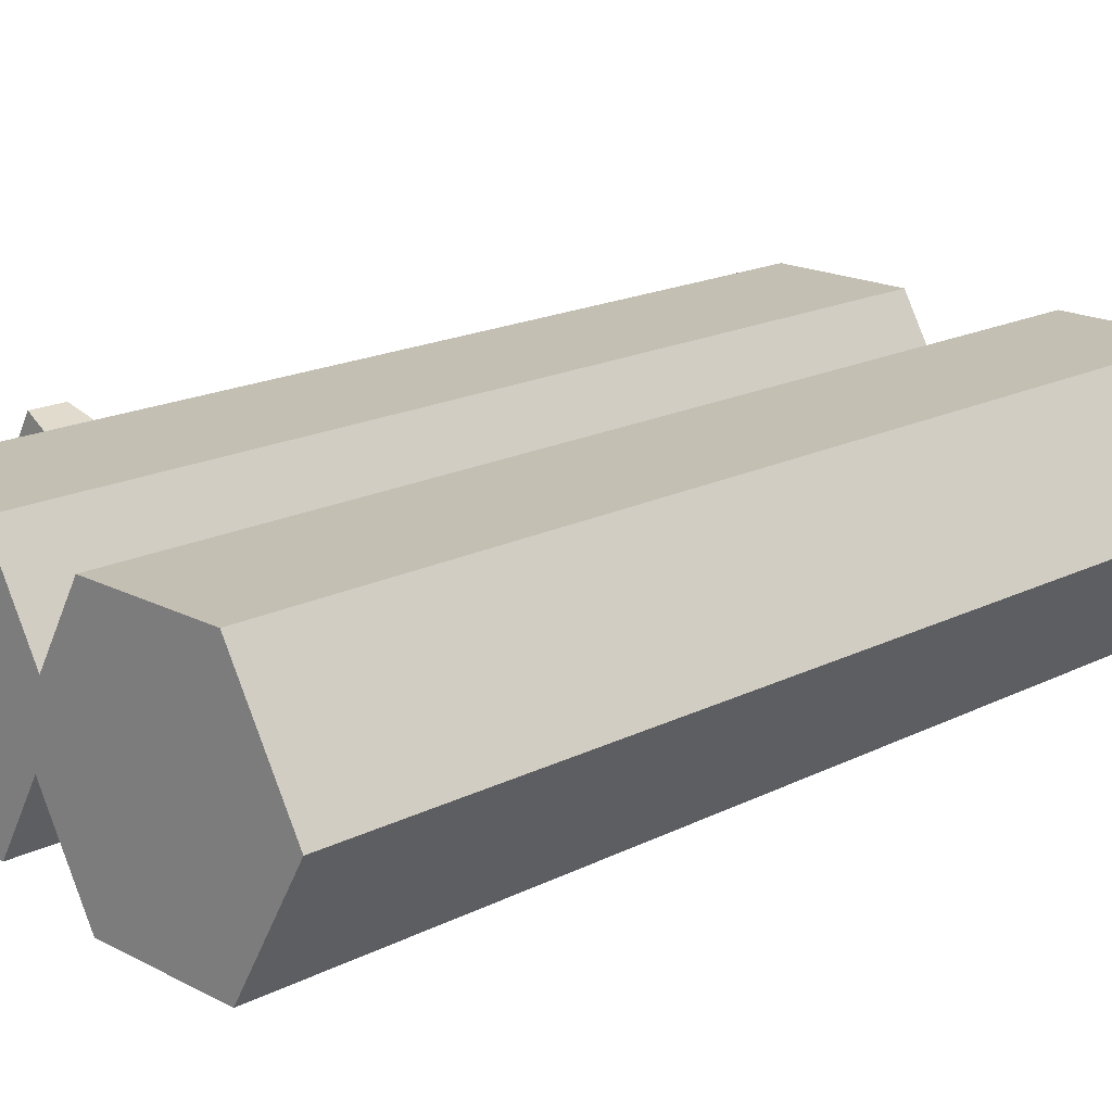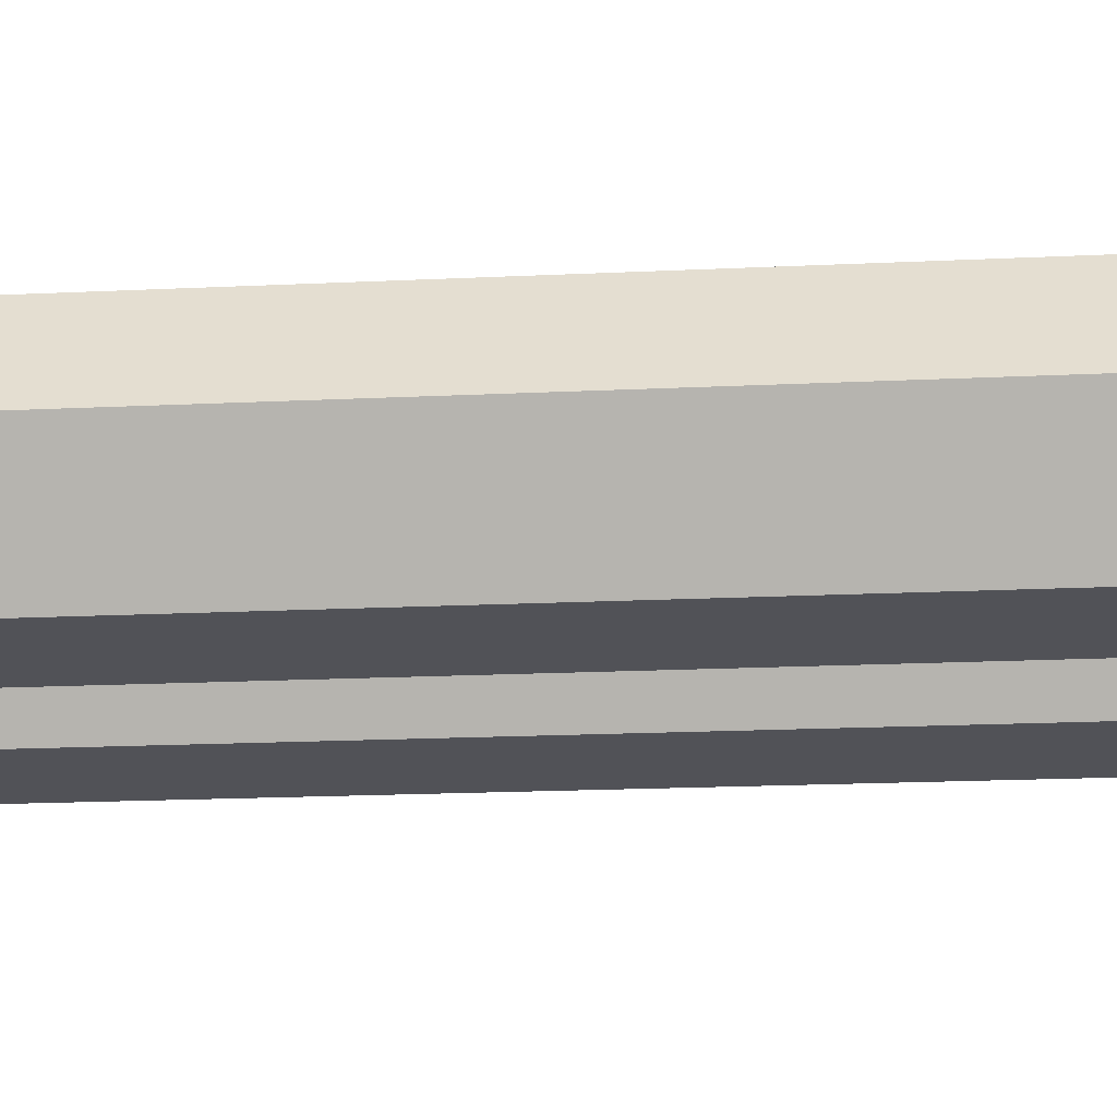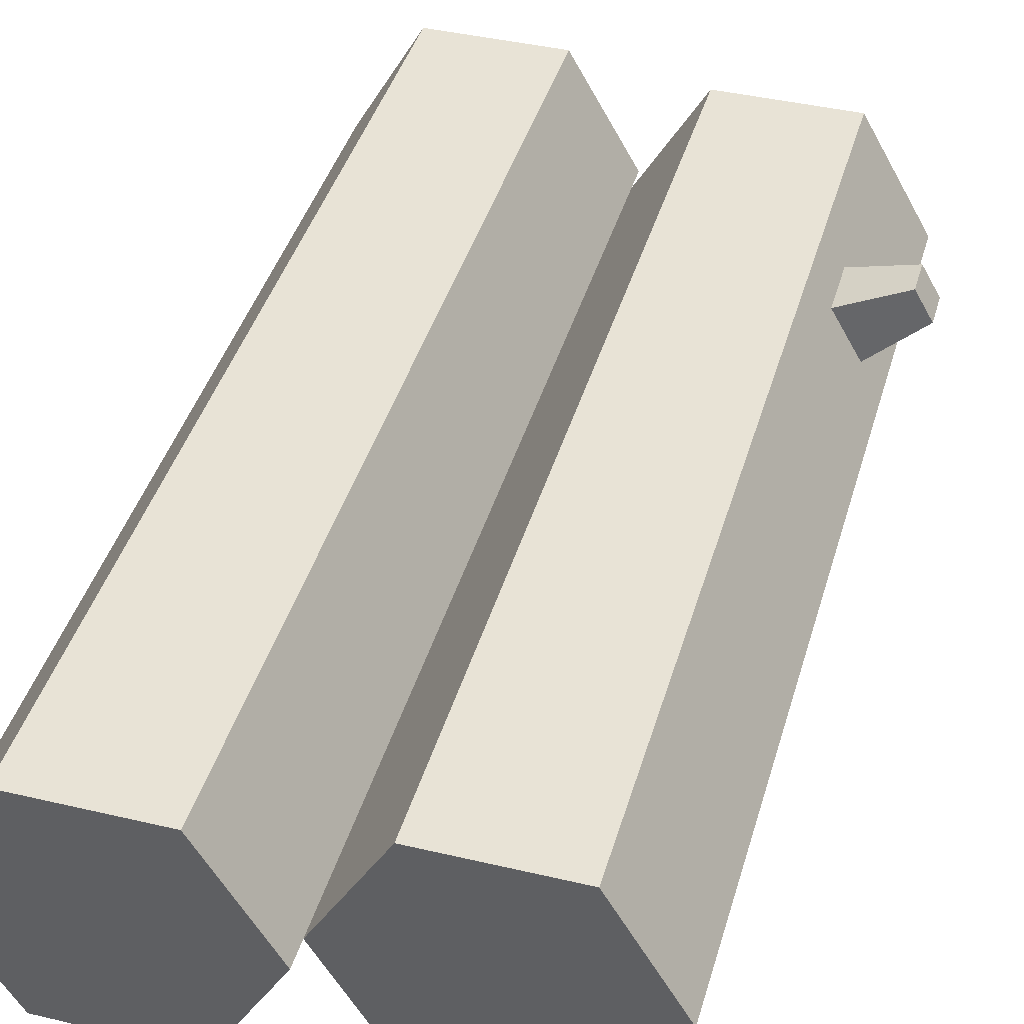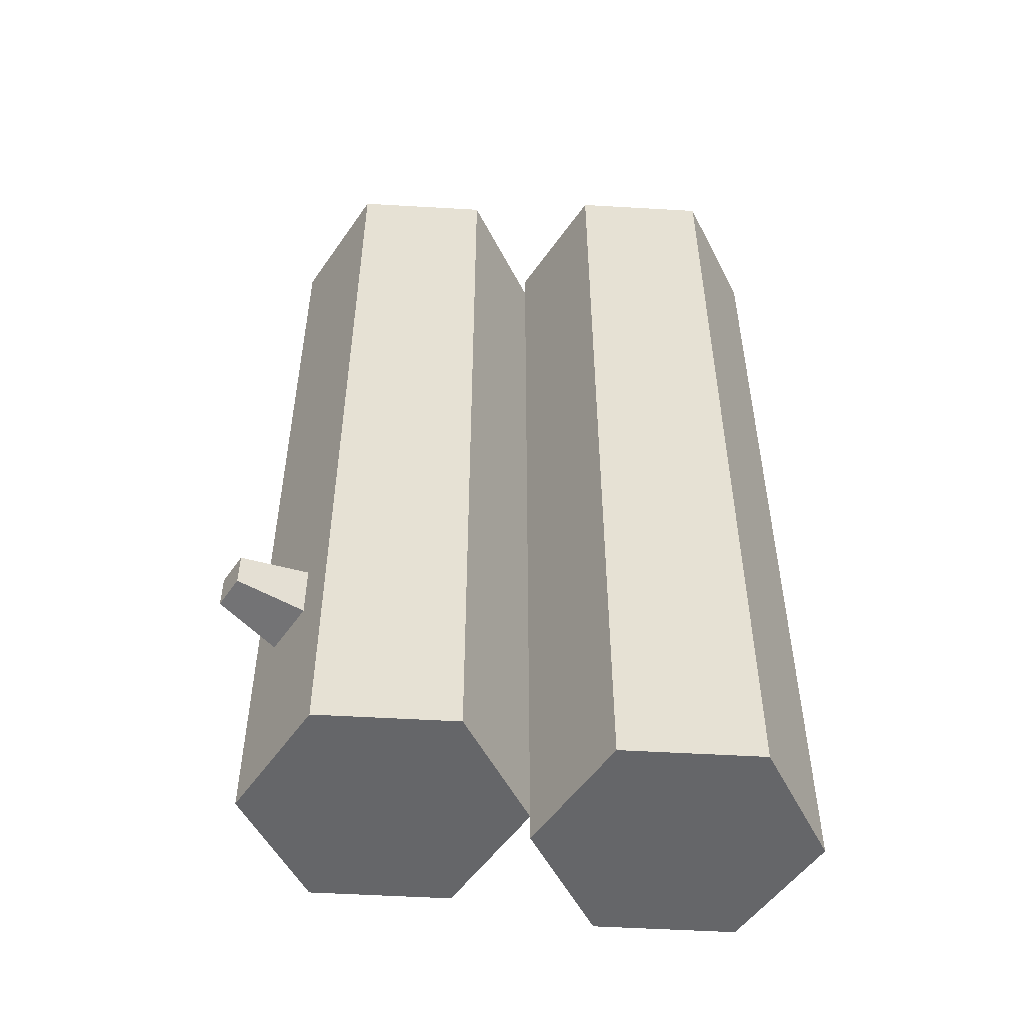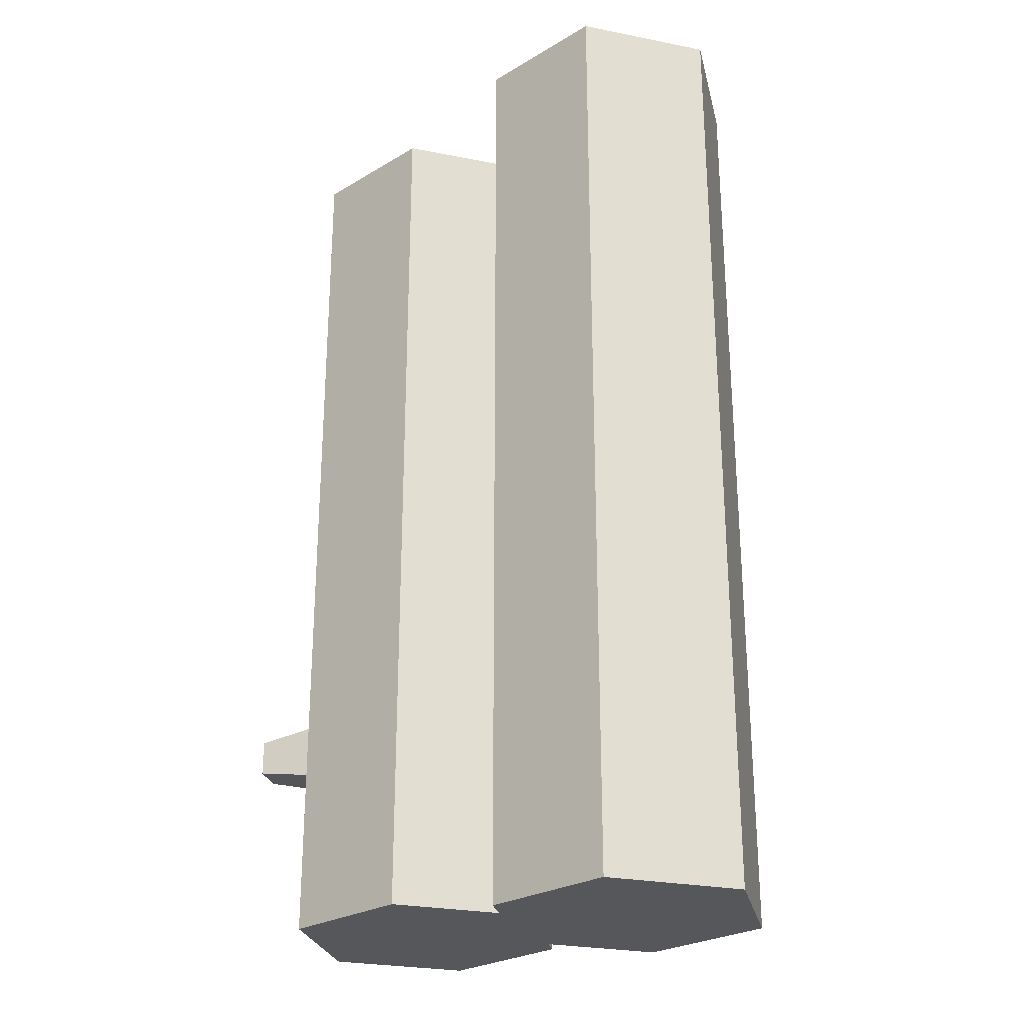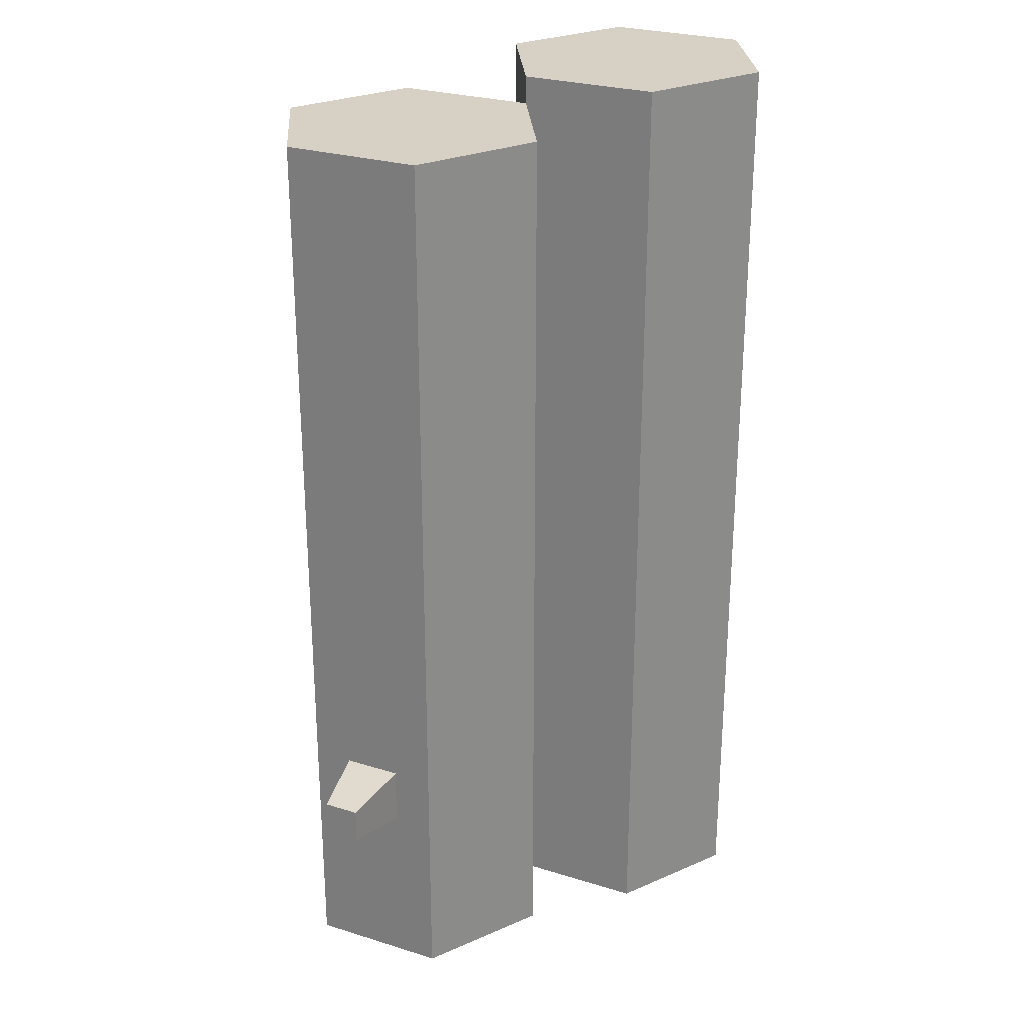
<metadata>
{"format":"obj","ext":"obj","renderer":"f3d","projection":"perspective","resolution":1024,"background":"white","views":[{"elev":17.9,"azim":-134.6,"up":"+Y"},{"elev":-21.5,"azim":-85.4,"up":"+Y"},{"elev":41.7,"azim":15.9,"up":"+Y"},{"elev":-51.9,"azim":176.4,"up":"+Z"},{"elev":-26.7,"azim":-137.1,"up":"+Z"},{"elev":26.7,"azim":145.9,"up":"+Z"}]}
</metadata>
<code>
o log_stack
v 0.2 0.0866 0.335
v 0.15 -0 -0.335
v 0.2 0.0866 -0.335
v 0.15 -0 0.335
v 0.05 -0 0.335
v 0.05 -0 -0.335
v 0.1645 0.1481 -0.2039
v 0.2247 0.1438 -0.1957
v 0.1855 0.1117 -0.2039
v 0.2119 0.166 -0.1957
v 0.1855 0.1117 -0.1619
v 0.2247 0.1438 -0.1701
v 0.1328 0.02986 0.335
v 0.1655 0.0866 0.335
v 0.15 0.1732 0.335
v 0.1328 0.1433 0.335
v 0.06724 0.1433 0.335
v 0.06724 0.02986 0.335
v 0 0.0866 0.335
v 0.03448 0.0866 0.335
v 0.05 0.1732 0.335
v 0.1645 0.1481 -0.1619
v 0.2119 0.166 -0.1701
v 0.06699 0.02943 -0.335
v 0 0.0866 -0.335
v 0.03398 0.0866 -0.335
v 0.05 0.1732 -0.335
v 0.06699 0.1438 -0.335
v 0.133 0.1438 -0.335
v 0.133 0.02943 -0.335
v 0.166 0.0866 -0.335
v 0.15 0.1732 -0.335
v 0.05 0.1732 0.335
v -0.15 0 -0.355
v -0.133 0.02943 -0.355
v -0.05 0 -0.355
v -0.2 0.0866 -0.355
v -0.166 0.0866 -0.355
v -0.15 0.1732 -0.355
v -0.133 0.1438 -0.355
v -0.06699 0.1438 -0.355
v -0.06699 0.02943 -0.355
v 0 0.0866 -0.355
v -0.03398 0.0866 -0.355
v -0.05 0.1732 -0.355
v -0.05 -0 0.355
v 0 0.0866 0.355
v -0.15 -0 0.355
v -0.2 0.0866 0.355
v -0.06724 0.02986 0.355
v -0.03448 0.0866 0.355
v -0.05 0.1732 0.355
v -0.06724 0.1433 0.355
v -0.1328 0.1433 0.355
v -0.1328 0.02986 0.355
v -0.1655 0.0866 0.355
v -0.15 0.1732 0.355
v -0.05 0.1732 -0.355
v -0.05 0.1732 0.355
v 0.05 0.1732 -0.335
f 25 52 19
f 25 43 52
f 1 2 3
f 2 1 4
f 5 2 4
f 2 5 6
f 7 8 9
f 8 7 10
f 11 8 12
f 8 11 9
f 4 13 5
f 13 4 1
f 13 1 14
f 14 1 15
f 14 15 16
f 16 15 17
f 18 5 13
f 5 18 19
f 19 18 20
f 19 20 17
f 19 17 21
f 21 17 15
f 12 22 11
f 22 12 23
f 7 23 10
f 23 7 22
f 6 24 2
f 24 6 25
f 24 25 26
f 26 25 27
f 26 27 28
f 28 27 29
f 30 2 24
f 2 30 3
f 3 30 31
f 3 31 29
f 3 29 32
f 32 29 27
f 34 35 36
f 35 34 37
f 35 37 38
f 38 37 39
f 38 39 40
f 40 39 41
f 42 36 35
f 36 42 43
f 43 42 44
f 43 44 41
f 43 41 45
f 45 41 39
f 25 36 43
f 36 25 46
f 46 25 19
f 46 19 47
f 48 37 34
f 37 48 49
f 46 50 48
f 50 46 47
f 50 47 51
f 51 47 52
f 51 52 53
f 53 52 54
f 55 48 50
f 48 55 49
f 49 55 56
f 49 56 54
f 49 54 57
f 57 54 52
f 49 39 37
f 39 49 57
f 19 52 47
f 48 36 46
f 36 48 34
f 5 25 6
f 25 5 19
f 19 27 25
f 27 21 15
f 27 15 32
f 23 8 10
f 8 23 12
f 32 7 3
f 7 32 15
f 7 15 22
f 22 15 11
f 9 3 7
f 3 9 1
f 1 9 11
f 1 11 15
f 45 52 43
f 57 45 39
f 52 45 57
f 45 59 58
f 27 19 21
f 27 33 60
f 45 52 59
f 27 21 33
f 38 42 35
f 42 38 44
f 44 38 40
f 44 40 41
f 51 55 50
f 55 51 56
f 56 51 53
f 56 53 54
f 26 30 24
f 30 26 31
f 31 26 28
f 31 28 29
f 14 18 13
f 18 14 20
f 20 14 16
f 20 16 17

</code>
